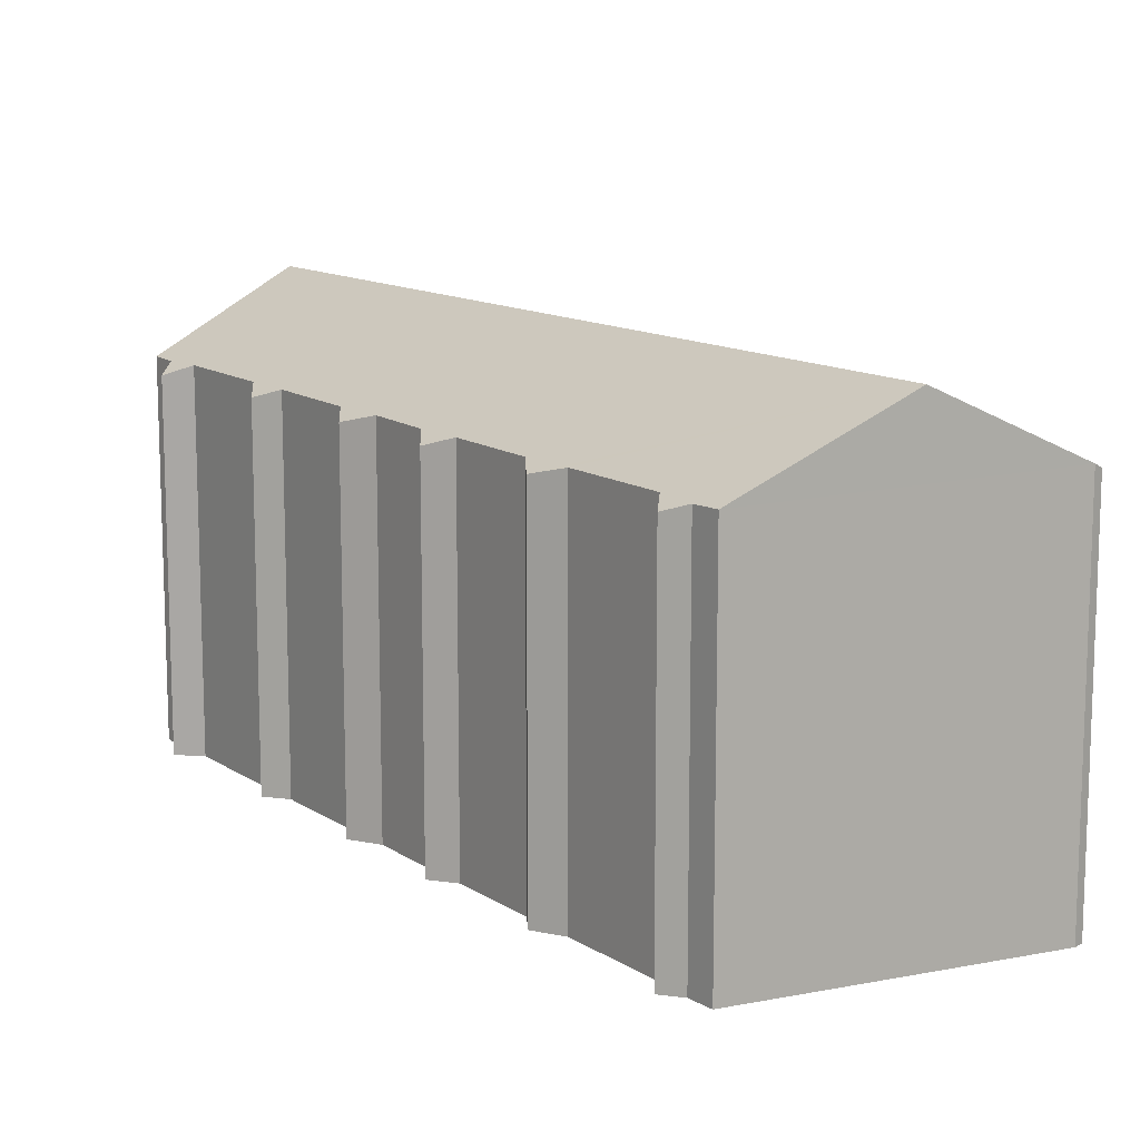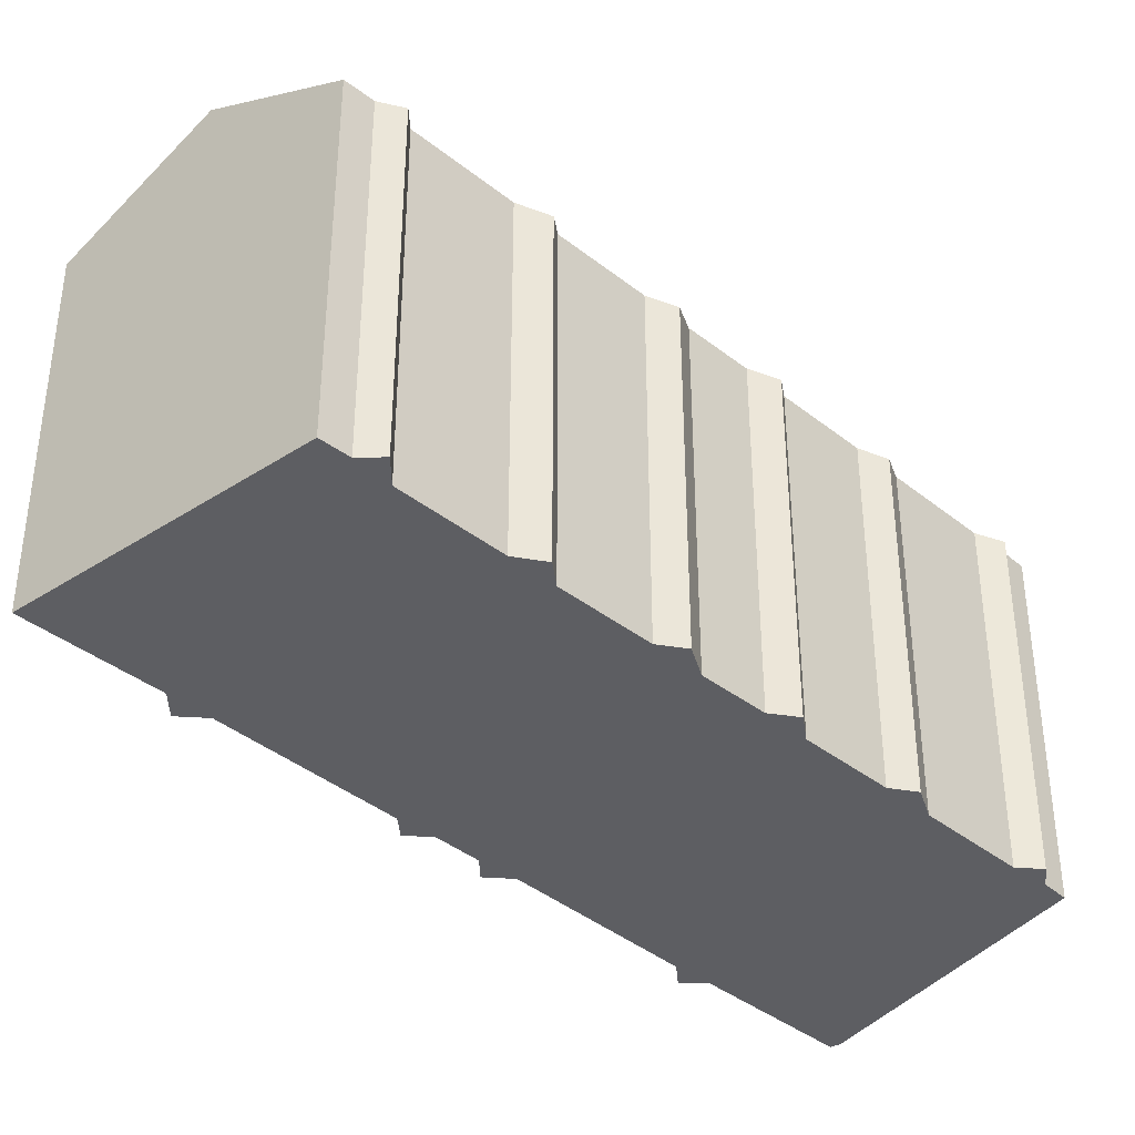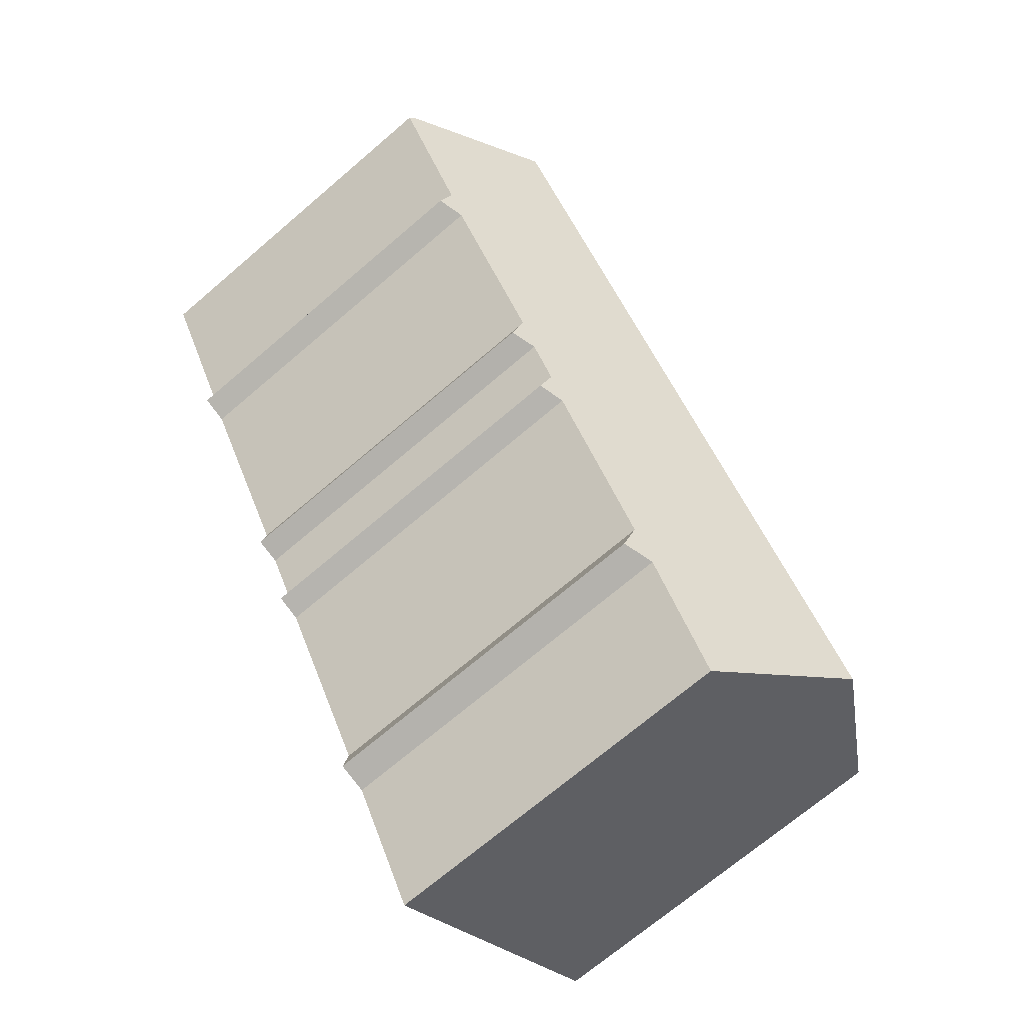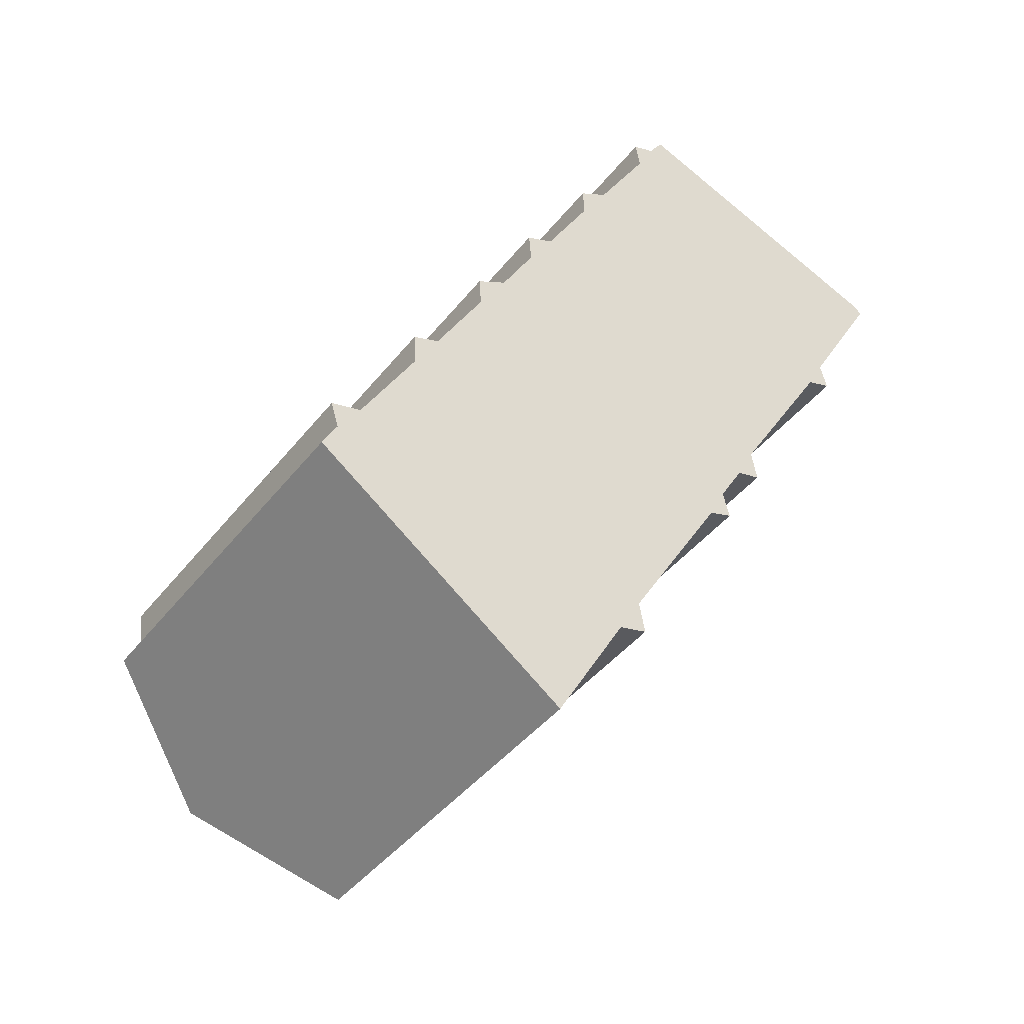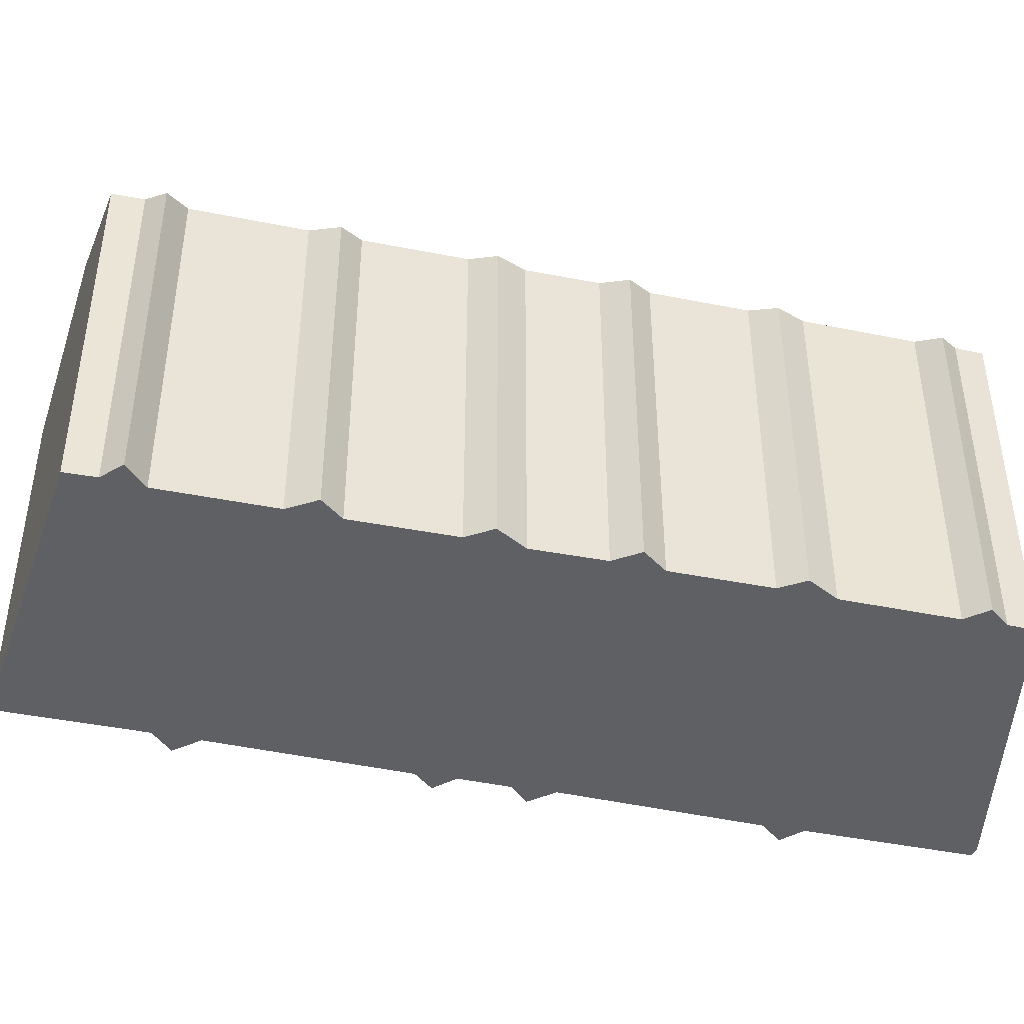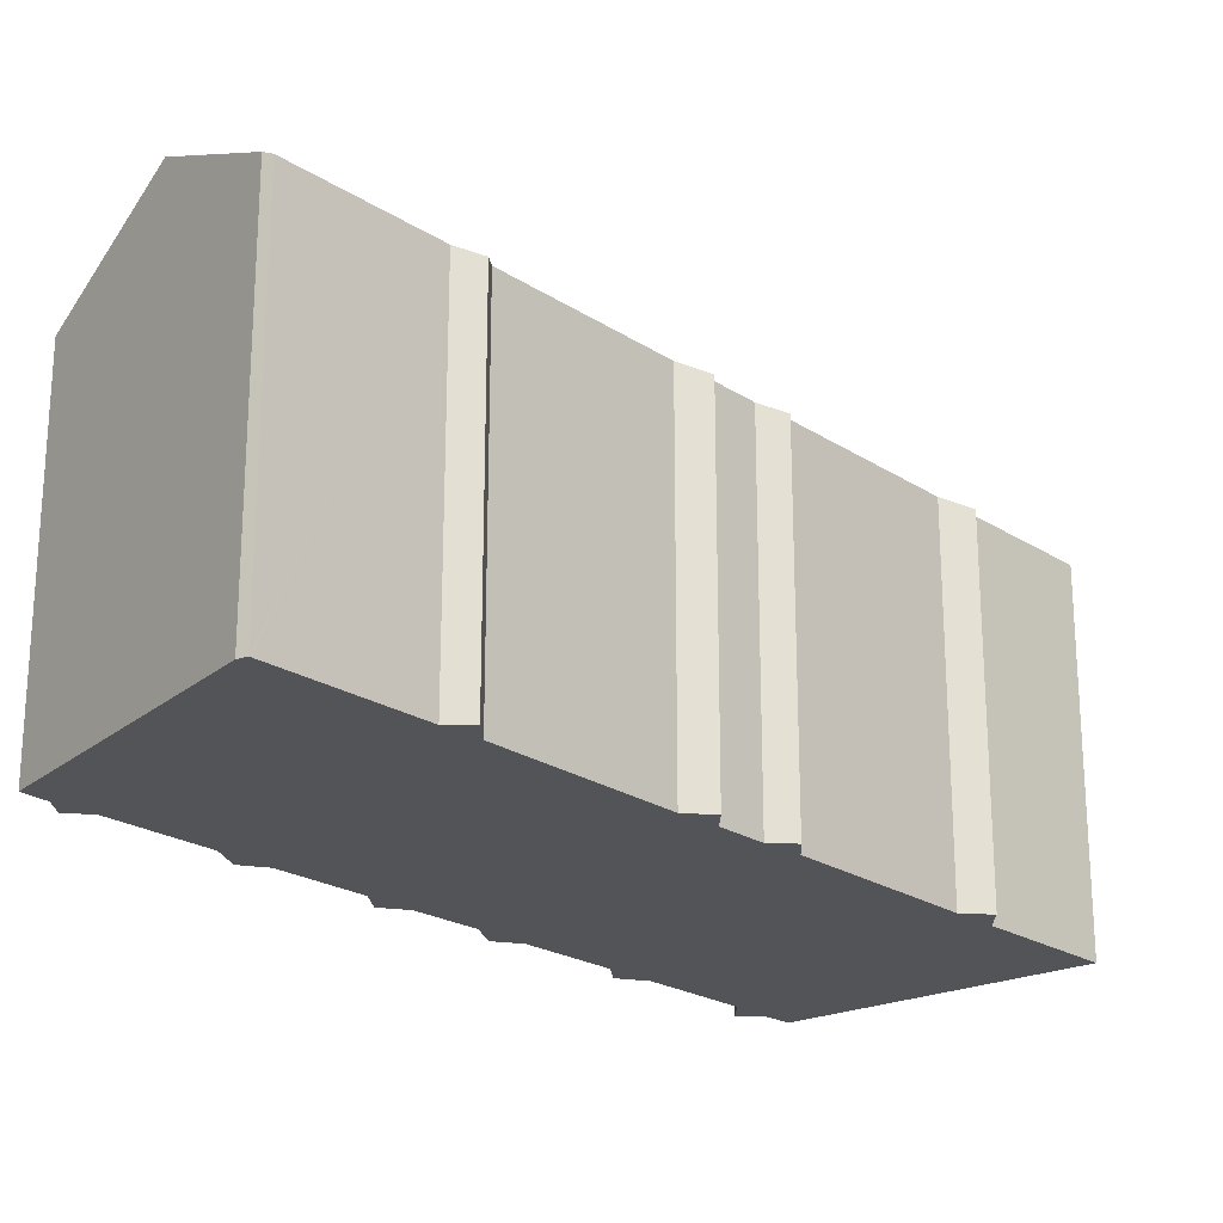
<metadata>
{"format":"obj","ext":"obj","renderer":"f3d","projection":"perspective","resolution":1024,"background":"white","views":[{"elev":12.7,"azim":-5.4,"up":"+Y"},{"elev":-38.7,"azim":-105.3,"up":"+Y"},{"elev":-70.1,"azim":130.6,"up":"+Z"},{"elev":-43.1,"azim":-35.1,"up":"+Z"},{"elev":-45.2,"azim":-73.5,"up":"+Y"},{"elev":-23.0,"azim":72.7,"up":"+Y"}]}
</metadata>
<code>
v  5.477 19.43 -3.886
v  14.37 16.13 -2.367
v  11.23 16.09 -7.967
v  25.22 19.43 30.12
v  15.38 16.14 -0.601
v  15.64 15.7 -1.998
v  16.2 16.14 0.794
v  17.04 16.13 2.211
v  18.07 16.12 3.971
v  18.78 16.12 5.169
v  19.81 16.11 6.924
v  20.6 16.17 8.501
v  20.89 15.76 7.304
v  21.75 16.16 10.47
v  22.59 16.22 12.14
v  22.84 15.79 10.77
v  22.79 15.87 11.04
v  25.3 16.19 16.67
v  26.05 16.18 17.94
v  27.15 16.16 19.77
v  27.63 16.01 19.95
v  28.3 15.79 20.19
v  28.13 16.01 20.81
v  27.98 16.2 21.36
v  30.81 16.23 26.35
v  31.55 16.23 27.65
v  31.27 16.45 28.05
v  31.6 16.24 27.74
v  0 16.25 9.95e-16
v  0.641 16.22 1.227
v  1.609 16.26 2.707
v  0.303 15.81 2.344
v  4.039 16.23 7.038
v  5.133 16.22 8.965
v  3.971 15.85 8.497
v  6.281 16.2 11.04
v  7.297 16.18 12.87
v  8.534 16.18 14.97
v  7.213 15.82 14.2
v  10.05 16.14 17.75
v  11.16 16.15 19.62
v  9.941 15.78 19.08
v  13.25 16.12 23.37
v  13.19 15.78 24.66
v  14.49 16.13 25.46
v  16.95 16.11 29.78
v  16.73 15.73 30.98
v  17.74 16.05 31.39
v  18.41 16.07 32.45
v  0.641 -7.513e-17 1.227
v  0.303 -1.435e-16 2.344
v  4.039 -4.31e-16 7.038
v  3.971 -5.203e-16 8.497
v  7.297 -7.881e-16 12.87
v  7.213 -8.693e-16 14.2
v  10.05 -1.087e-15 17.75
v  9.941 -1.169e-15 19.08
v  13.25 -1.431e-15 23.37
v  13.19 -1.51e-15 24.66
v  16.95 -1.823e-15 29.78
v  16.73 -1.897e-15 30.98
v  1.609 -1.658e-16 2.707
v  5.133 -5.489e-16 8.965
v  17.74 -1.922e-15 31.39
v  18.41 -1.987e-15 32.45
v  31.27 -1.718e-15 28.05
v  25.22 -1.844e-15 30.12
v  31.6 -1.699e-15 27.74
v  6.281 -6.758e-16 11.04
v  8.534 -9.167e-16 14.97
v  11.16 -1.202e-15 19.62
v  14.49 -1.559e-15 25.46
v  0 0 0
v  31.55 -1.693e-15 27.65
v  27.98 -1.308e-15 21.36
v  30.81 -1.614e-15 26.35
v  27.15 -1.211e-15 19.77
v  22.59 -7.437e-16 12.14
v  26.05 -1.099e-15 17.94
v  25.3 -1.021e-15 16.67
v  20.6 -5.205e-16 8.501
v  21.75 -6.41e-16 10.47
v  19.81 -4.24e-16 6.924
v  16.2 -4.862e-17 0.794
v  15.38 3.68e-17 -0.601
v  18.07 -2.432e-16 3.971
v  18.78 -3.165e-16 5.169
v  17.04 -1.354e-16 2.211
v  14.37 1.449e-16 -2.367
v  11.23 4.878e-16 -7.967
v  28.3 -1.237e-15 20.19
v  28.13 -1.274e-15 20.81
v  22.84 -6.596e-16 10.77
v  22.79 -6.758e-16 11.04
v  20.89 -4.472e-16 7.304
v  15.64 1.223e-16 -1.998
v  27.63 -1.222e-15 19.95
v  5.477 2.379e-16 -3.886
g defaultobject
f 1 2 3
f 2 1 4
f 2 4 5
f 2 5 6
f 5 4 7
f 7 4 8
f 8 4 9
f 9 4 10
f 10 4 11
f 11 4 12
f 11 12 13
f 12 4 14
f 14 4 15
f 14 15 16
f 16 15 17
f 15 4 18
f 18 4 19
f 19 4 20
f 20 4 21
f 21 4 22
f 22 4 23
f 23 4 24
f 24 4 25
f 25 4 26
f 26 4 27
f 26 27 28
f 29 4 1
f 4 29 30
f 4 30 31
f 31 30 32
f 4 31 33
f 4 33 34
f 34 33 35
f 4 34 36
f 4 36 37
f 4 37 38
f 38 37 39
f 4 38 40
f 4 40 41
f 41 40 42
f 4 41 43
f 4 43 44
f 4 44 45
f 4 45 46
f 4 46 47
f 4 47 48
f 4 48 49
f 50 32 30
f 32 50 51
f 52 35 33
f 35 52 53
f 54 39 37
f 39 54 55
f 56 42 40
f 42 56 57
f 58 44 43
f 44 58 59
f 60 47 46
f 47 60 61
f 32 62 31
f 62 32 51
f 35 63 34
f 63 35 53
f 47 64 48
f 64 47 61
f 49 27 4
f 27 49 65
f 27 65 66
f 66 65 67
f 66 28 27
f 28 66 68
f 62 33 31
f 33 62 52
f 63 36 34
f 36 63 37
f 37 63 54
f 54 63 69
f 39 70 38
f 70 39 55
f 70 40 38
f 40 70 56
f 42 71 41
f 71 42 57
f 71 43 41
f 43 71 58
f 44 72 45
f 72 44 59
f 72 46 45
f 46 72 60
f 48 65 49
f 65 48 64
f 73 30 29
f 30 73 50
f 68 26 28
f 26 68 25
f 25 68 24
f 24 68 74
f 24 74 75
f 75 74 76
f 77 19 20
f 19 77 18
f 18 77 15
f 15 77 78
f 78 77 79
f 78 79 80
f 14 81 12
f 81 14 82
f 83 10 11
f 10 83 9
f 9 83 8
f 8 83 7
f 7 83 5
f 5 83 84
f 5 84 85
f 84 83 86
f 86 83 87
f 84 86 88
f 89 3 2
f 3 89 90
f 75 23 24
f 23 75 22
f 22 75 91
f 91 75 92
f 78 17 15
f 17 78 16
f 16 78 93
f 93 78 94
f 81 13 12
f 13 81 95
f 85 6 5
f 6 85 96
f 21 77 20
f 77 21 22
f 77 22 91
f 77 91 97
f 16 82 14
f 82 16 93
f 13 83 11
f 83 13 95
f 6 89 2
f 89 6 96
f 3 29 1
f 29 3 90
f 29 90 73
f 73 90 98
f 89 98 90
f 98 89 73
f 73 89 50
f 50 89 51
f 51 89 62
f 62 89 52
f 52 89 96
f 52 96 85
f 52 85 84
f 52 84 53
f 53 84 88
f 53 88 63
f 63 88 69
f 69 88 86
f 69 86 54
f 54 86 87
f 54 87 83
f 54 83 55
f 55 83 70
f 70 83 95
f 70 95 56
f 56 95 81
f 56 81 82
f 56 82 93
f 56 93 57
f 57 93 94
f 57 94 78
f 57 78 71
f 71 78 80
f 71 80 58
f 58 80 59
f 59 80 79
f 59 79 72
f 72 79 77
f 72 77 60
f 60 77 97
f 60 97 91
f 60 91 92
f 60 92 75
f 60 75 76
f 60 76 61
f 61 76 64
f 64 76 65
f 65 76 67
f 67 76 74
f 67 74 66
f 66 74 68

</code>
